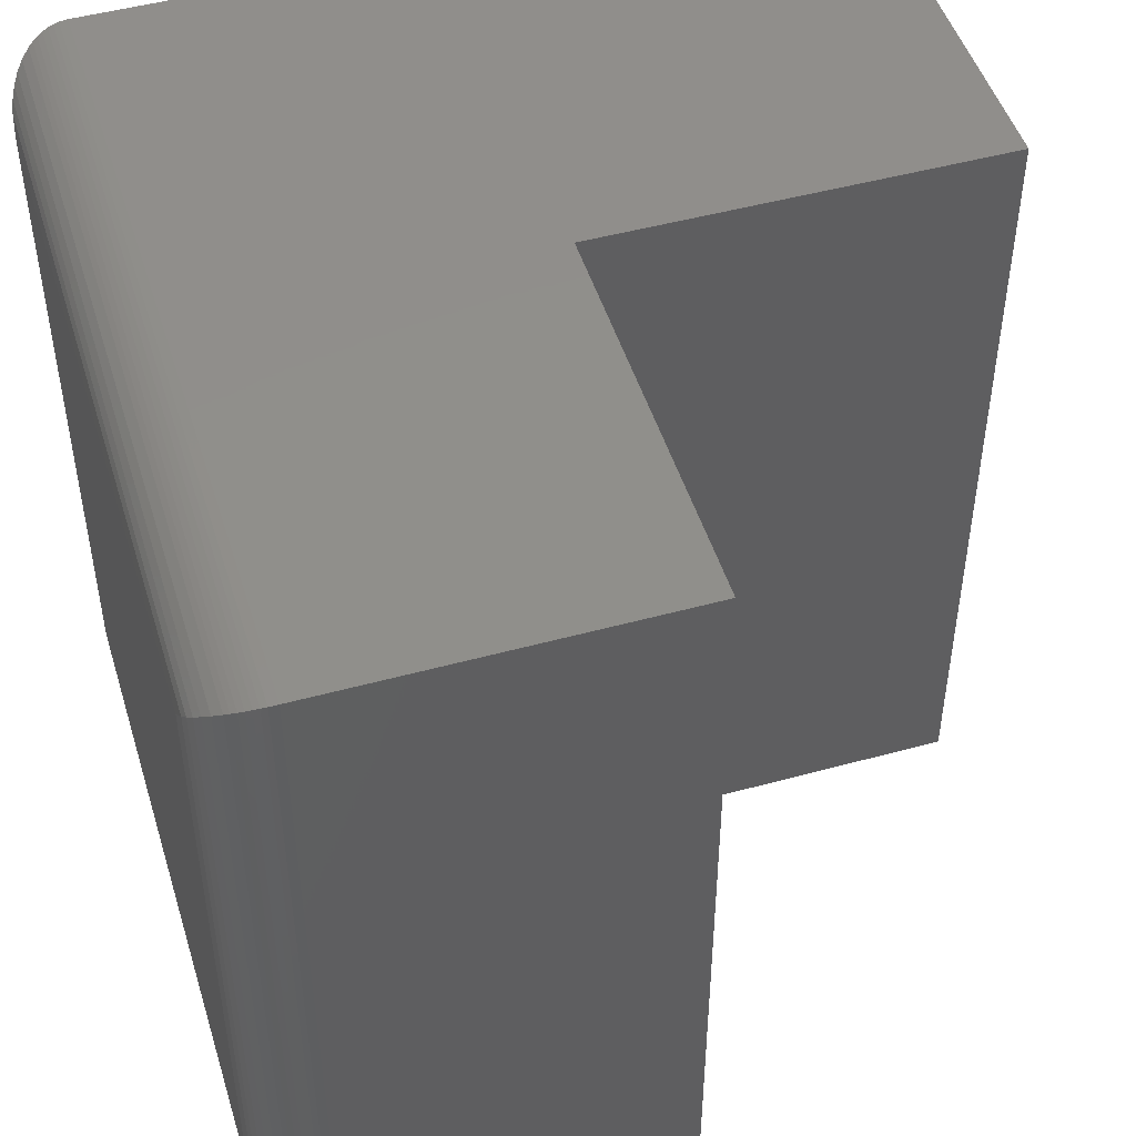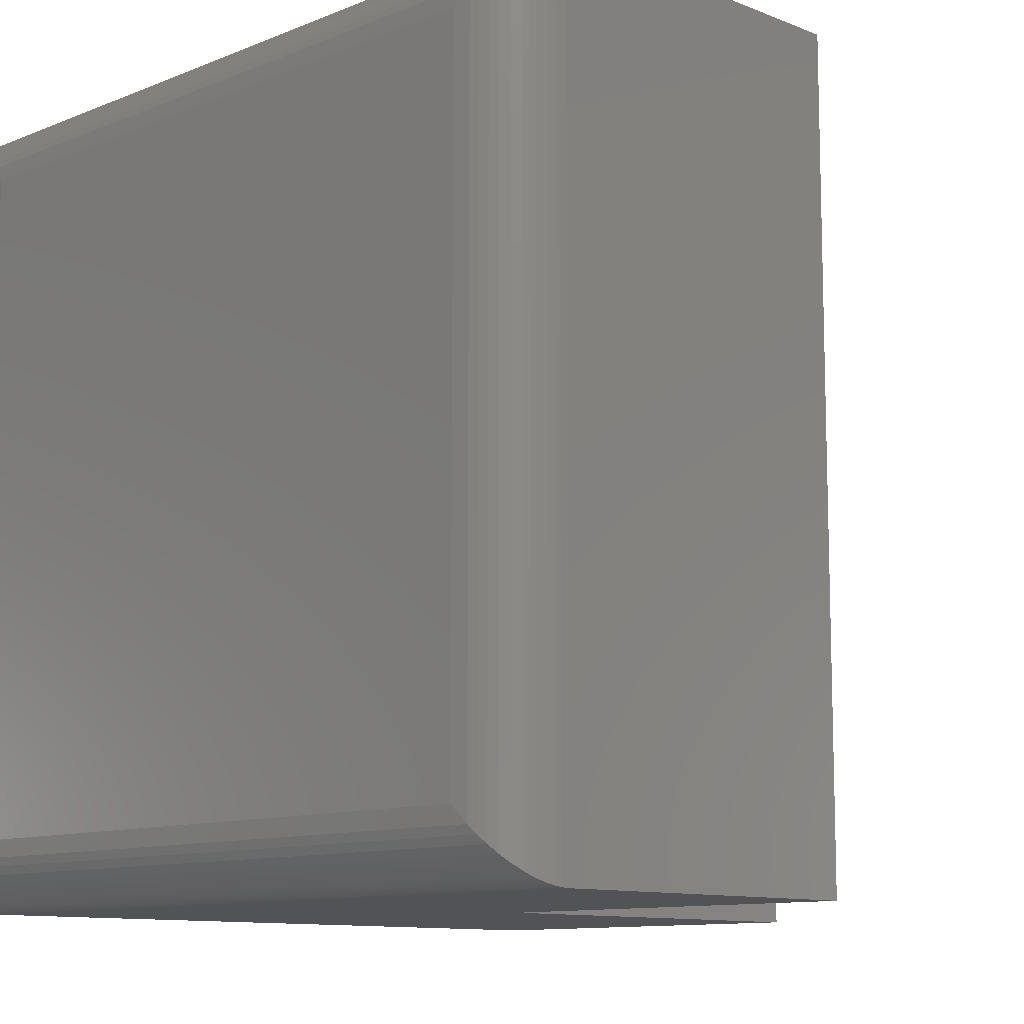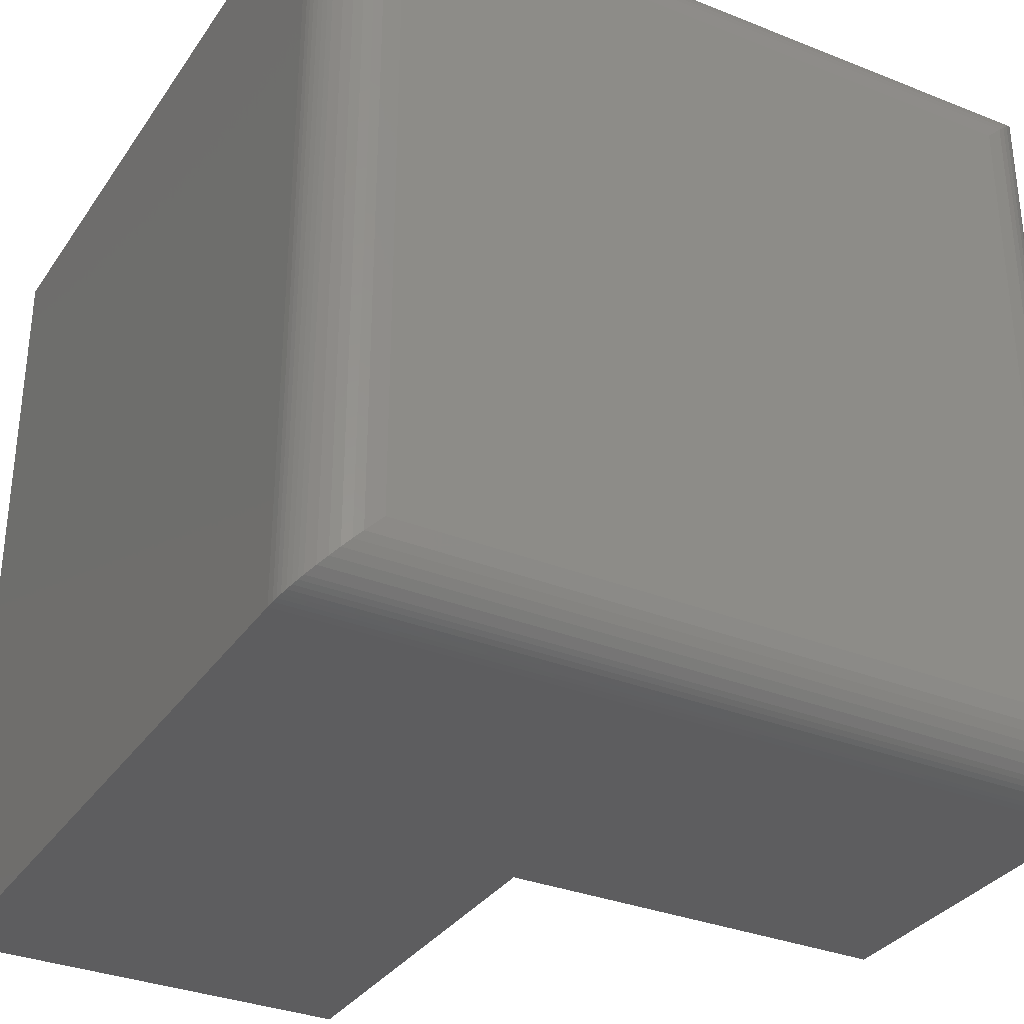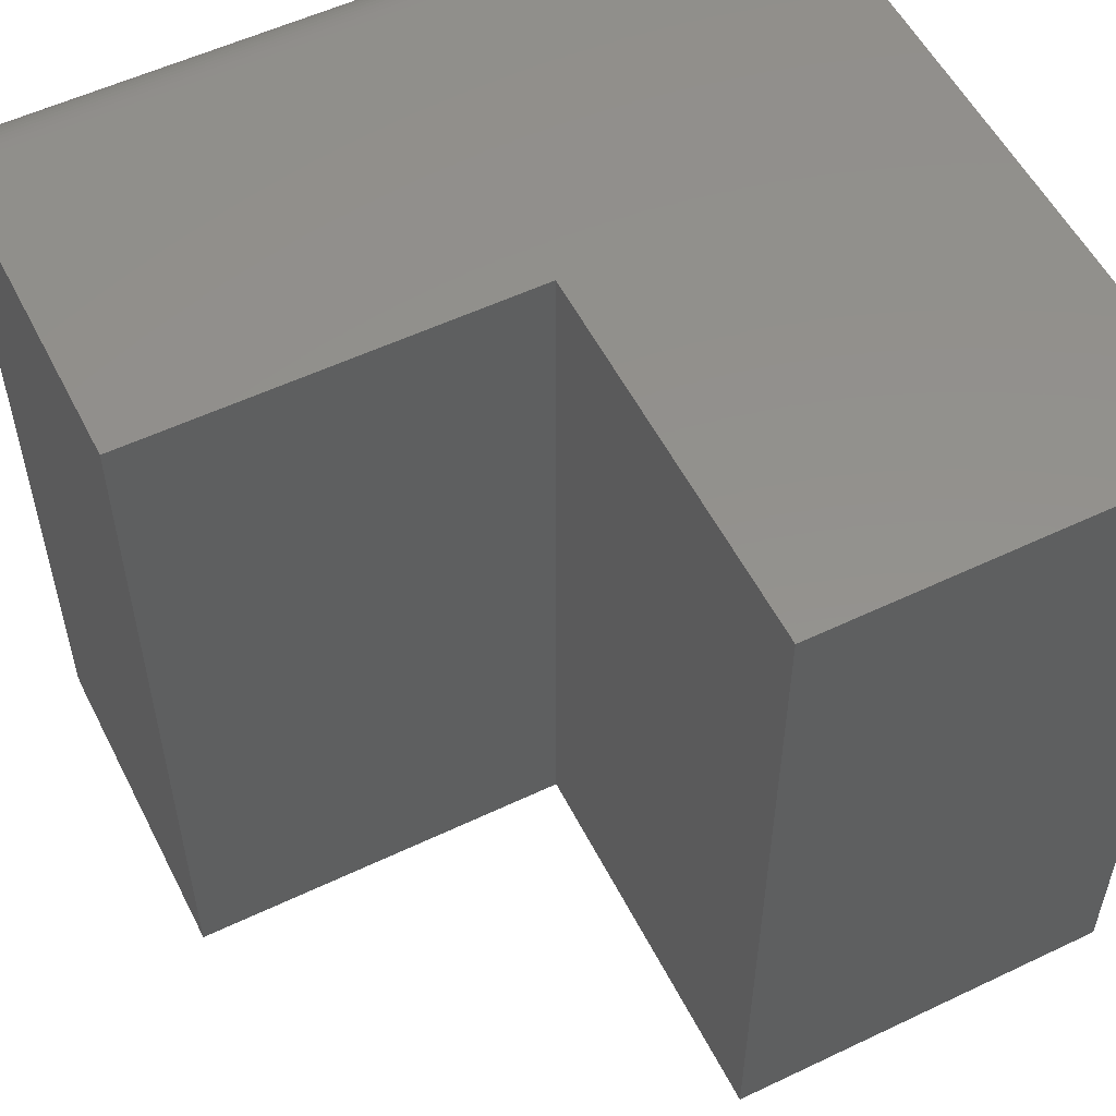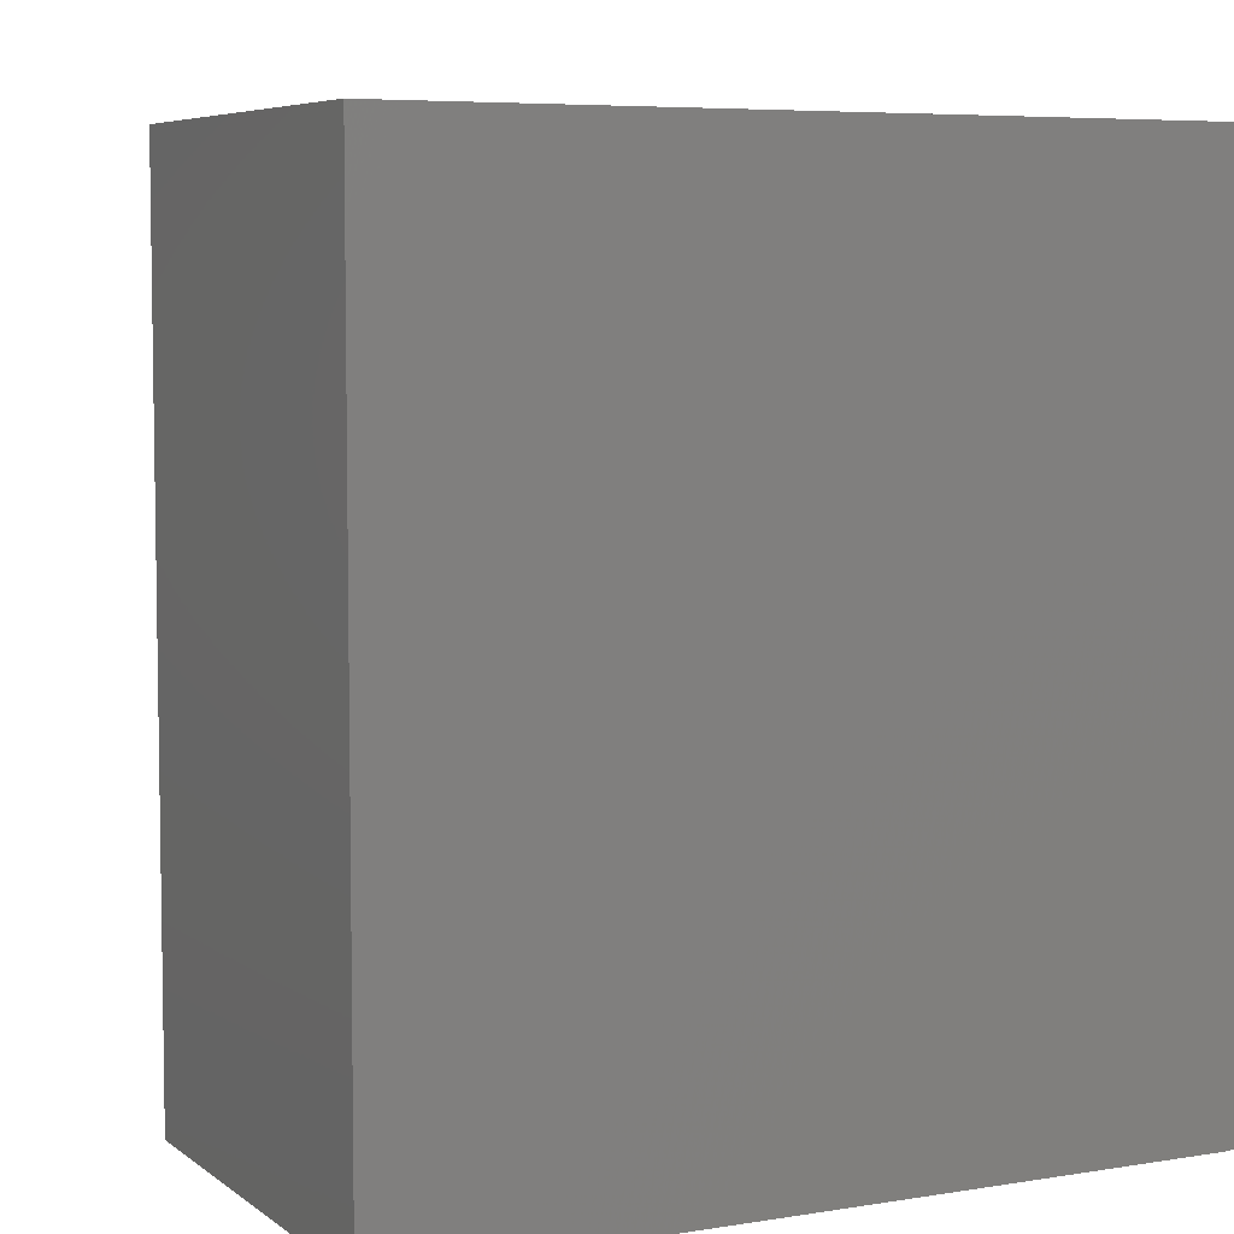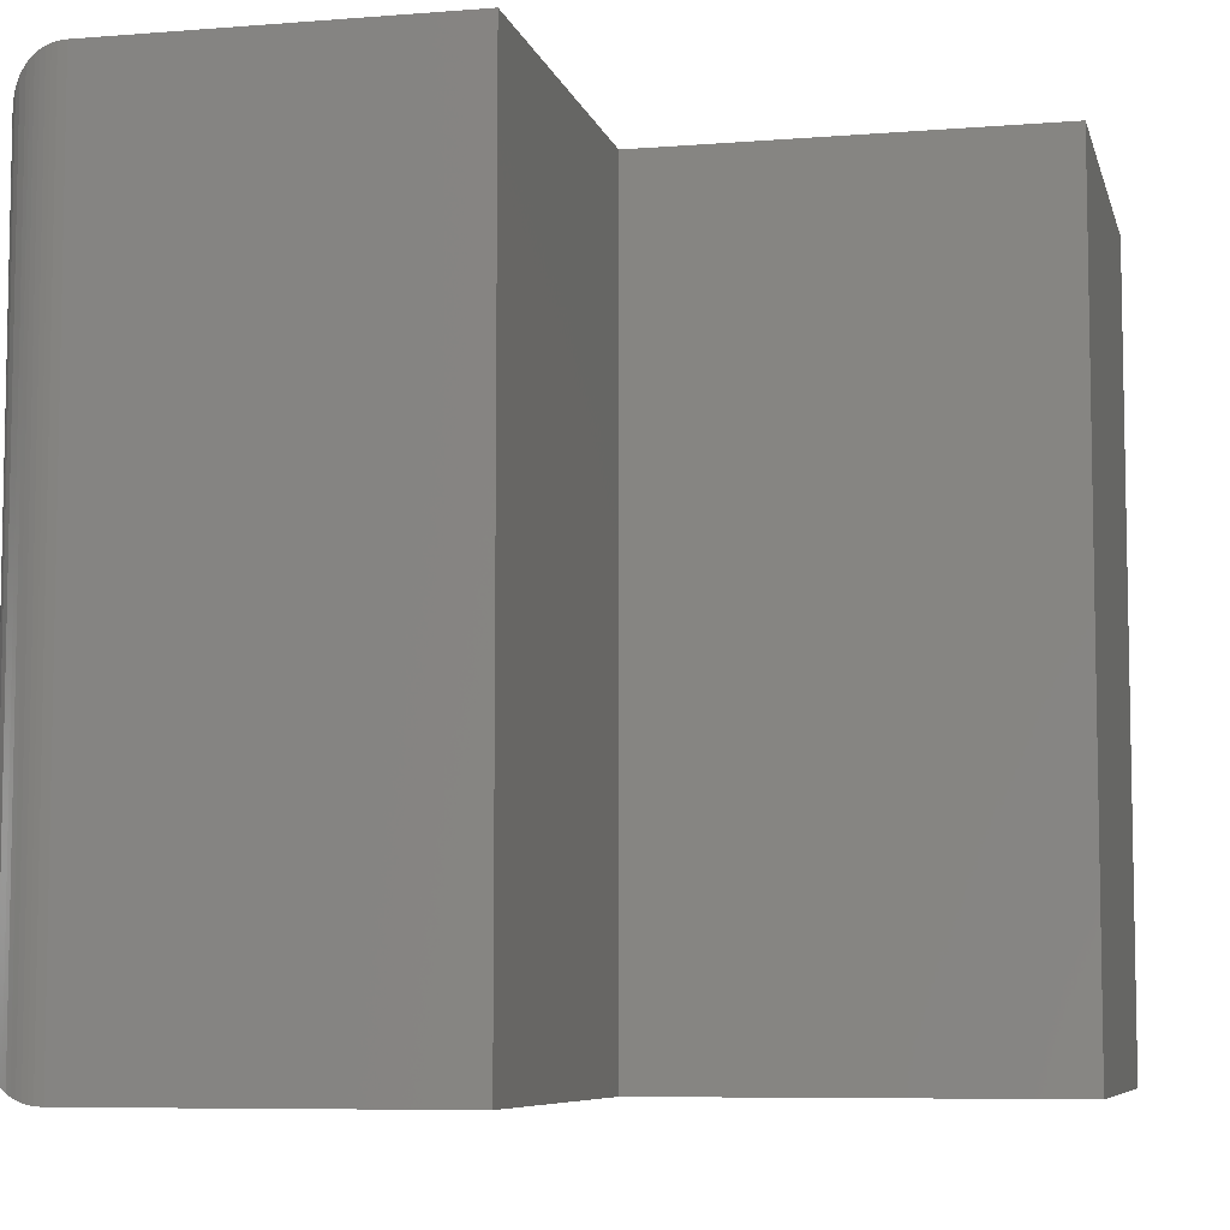
<metadata>
{"format":"stl","ext":"stl","renderer":"f3d","projection":"perspective","resolution":1024,"background":"white","views":[{"elev":48.6,"azim":-17.0,"up":"+Y"},{"elev":-10.7,"azim":-44.8,"up":"+Y"},{"elev":-32.8,"azim":-118.9,"up":"+Y"},{"elev":54.9,"azim":63.3,"up":"+Y"},{"elev":6.1,"azim":153.5,"up":"+Y"},{"elev":-7.2,"azim":13.0,"up":"+Y"}]}
</metadata>
<code>
# stl→obj: 64 verts, 124 faces
v -0.6875 -0.75 -3.827e-18
v 1.11e-16 -0.75 -4.592e-17
v 1.342e-16 -0.75 0.3789
v -0.3711 -0.75 0.3789
v -0.3711 -0.75 0.75
v -0.6875 -0.75 0.75
v -0.6875 6.939e-18 -3.827e-18
v -0.6875 6.939e-18 0.75
v -0.3711 4.207e-17 0.75
v -0.3711 4.207e-17 0.3789
v 2.32e-17 8.327e-17 0.3789
v 0 8.327e-17 -4.592e-17
v -0.75 -0.0625 0.6875
v -0.75 -0.0625 0.0625
v -0.75 -0.6875 0.6875
v -0.75 -0.6875 0.0625
v -0.748 -0.04663 0.7034
v -0.748 -0.04663 0.04663
v -0.7002 -0.00131 0.7487
v -0.7051 -0.002521 0.002521
v -0.7051 -0.002521 0.7475
v -0.7102 -0.004258 0.004258
v -0.7102 -0.004258 0.7457
v -0.715 -0.006376 0.006379
v -0.715 -0.006379 0.7436
v -0.7195 -0.008829 0.008833
v -0.7195 -0.008833 0.7412
v -0.7237 -0.01156 0.01157
v -0.7237 -0.01157 0.7384
v -0.7311 -0.01768 0.01768
v -0.7311 -0.01768 0.7323
v -0.737 -0.02434 0.02434
v -0.737 -0.02434 0.7257
v -0.7418 -0.03148 0.03148
v -0.7418 -0.03148 0.7185
v -0.7454 -0.03895 0.03895
v -0.7454 -0.03895 0.7111
v -0.6952 -0.0004794 0.7495
v -0.6952 -0.0004794 0.0004794
v -0.7002 -0.00131 0.00131
v -0.748 -0.7034 0.7034
v -0.7454 -0.7111 0.7111
v -0.7418 -0.7185 0.7185
v -0.737 -0.7257 0.7257
v -0.7311 -0.7323 0.7323
v -0.7237 -0.7384 0.7384
v -0.7195 -0.7412 0.7412
v -0.715 -0.7436 0.7436
v -0.7102 -0.7457 0.7457
v -0.7051 -0.7475 0.7475
v -0.7002 -0.7487 0.7487
v -0.6952 -0.7495 0.7495
v -0.748 -0.7034 0.04663
v -0.7454 -0.7111 0.03895
v -0.7418 -0.7185 0.03148
v -0.737 -0.7257 0.02434
v -0.7311 -0.7323 0.01768
v -0.7237 -0.7384 0.01156
v -0.7195 -0.7412 0.008829
v -0.715 -0.7436 0.006376
v -0.7102 -0.7457 0.004258
v -0.7051 -0.7475 0.002521
v -0.7002 -0.7487 0.00131
v -0.6952 -0.7495 0.0004794
f 1 2 3
f 1 3 4
f 1 4 5
f 1 5 6
f 7 8 9
f 7 9 10
f 7 10 11
f 7 11 12
f 13 14 15
f 15 14 16
f 9 8 5
f 5 8 6
f 7 12 1
f 1 12 2
f 14 17 18
f 14 13 17
f 19 20 21
f 21 20 22
f 21 22 23
f 23 22 24
f 23 24 25
f 25 24 26
f 25 26 27
f 27 26 28
f 27 28 29
f 29 28 30
f 29 30 31
f 31 30 32
f 31 32 33
f 33 32 34
f 33 34 35
f 35 34 36
f 35 36 37
f 37 36 18
f 37 18 17
f 8 7 38
f 38 7 39
f 38 39 19
f 19 39 40
f 19 40 20
f 13 41 17
f 13 15 41
f 17 41 42
f 17 42 37
f 37 42 43
f 37 43 35
f 35 43 44
f 35 44 33
f 33 44 45
f 33 45 31
f 31 45 46
f 31 46 29
f 29 46 47
f 29 47 27
f 27 47 48
f 27 48 25
f 25 48 49
f 25 49 23
f 23 49 50
f 23 50 21
f 21 50 51
f 6 8 52
f 52 8 38
f 52 38 51
f 51 38 19
f 51 19 21
f 15 53 41
f 15 16 53
f 41 53 54
f 41 54 42
f 42 54 55
f 42 55 43
f 43 55 56
f 43 56 44
f 44 56 57
f 44 57 45
f 45 57 58
f 45 58 46
f 46 58 59
f 46 59 47
f 47 59 60
f 47 60 48
f 48 60 61
f 48 61 49
f 49 61 62
f 49 62 50
f 50 62 63
f 1 6 64
f 64 6 52
f 64 52 63
f 63 52 51
f 63 51 50
f 16 18 53
f 16 14 18
f 40 62 20
f 20 62 61
f 20 61 22
f 22 61 60
f 22 60 24
f 24 60 59
f 24 59 26
f 26 59 58
f 26 58 28
f 28 58 57
f 28 57 30
f 30 57 56
f 30 56 32
f 32 56 55
f 32 55 34
f 34 55 54
f 34 54 36
f 36 54 53
f 36 53 18
f 7 1 39
f 39 1 64
f 39 64 40
f 40 64 63
f 40 63 62
f 10 9 4
f 4 9 5
f 11 10 3
f 3 10 4
f 12 11 2
f 2 11 3

</code>
